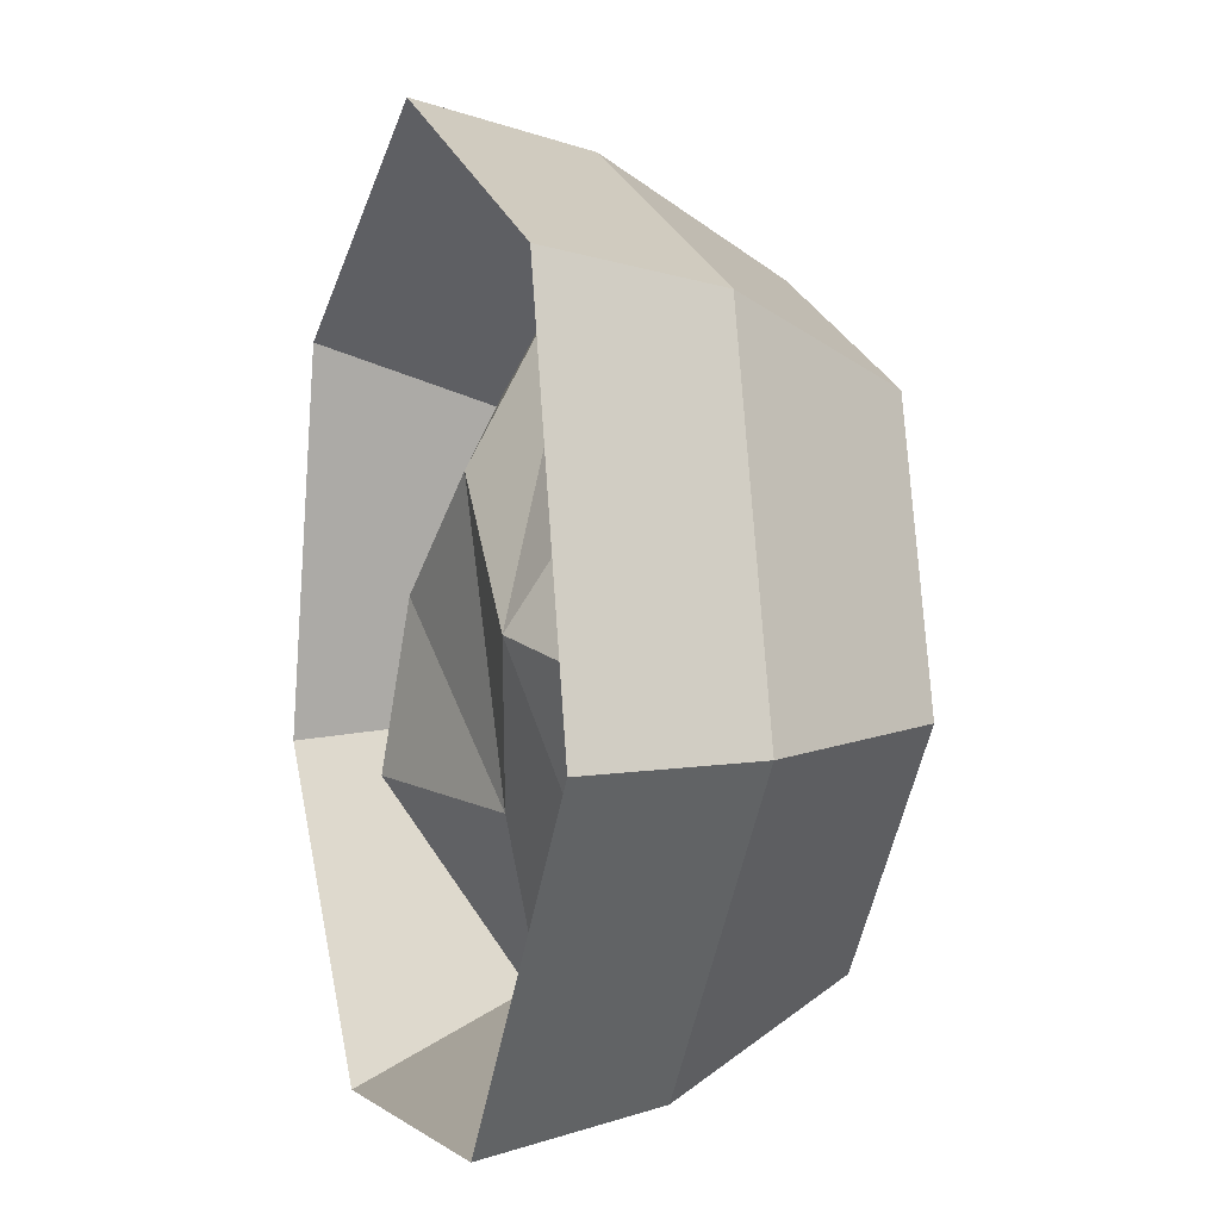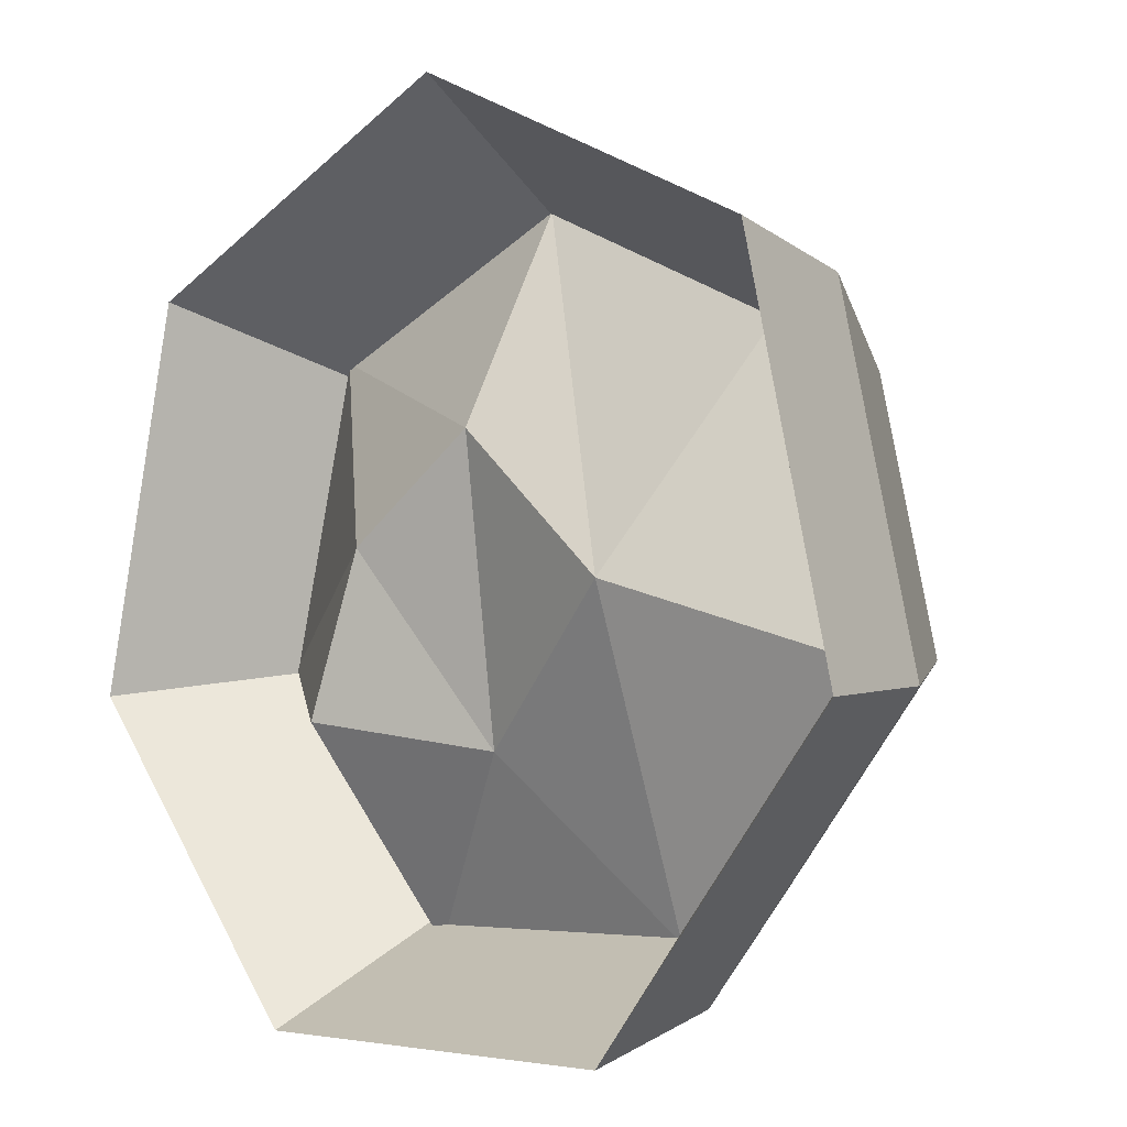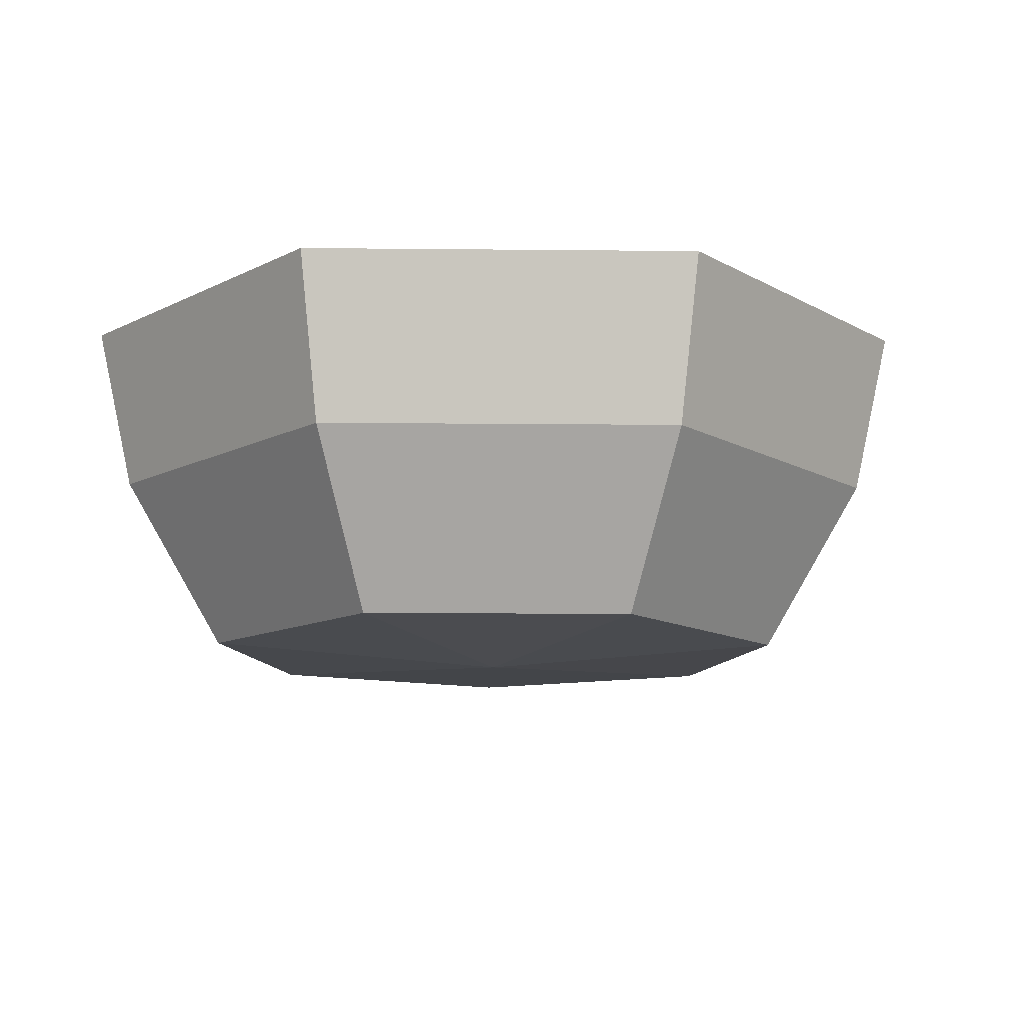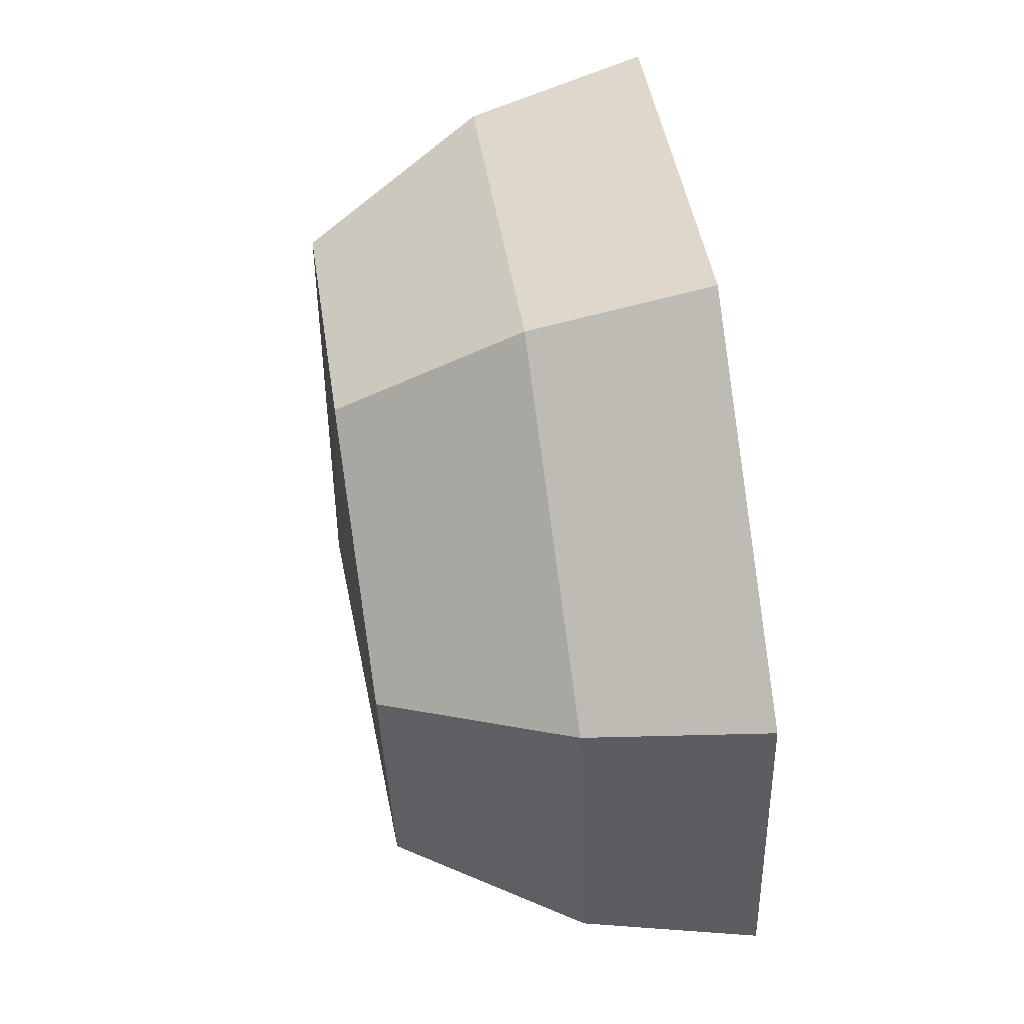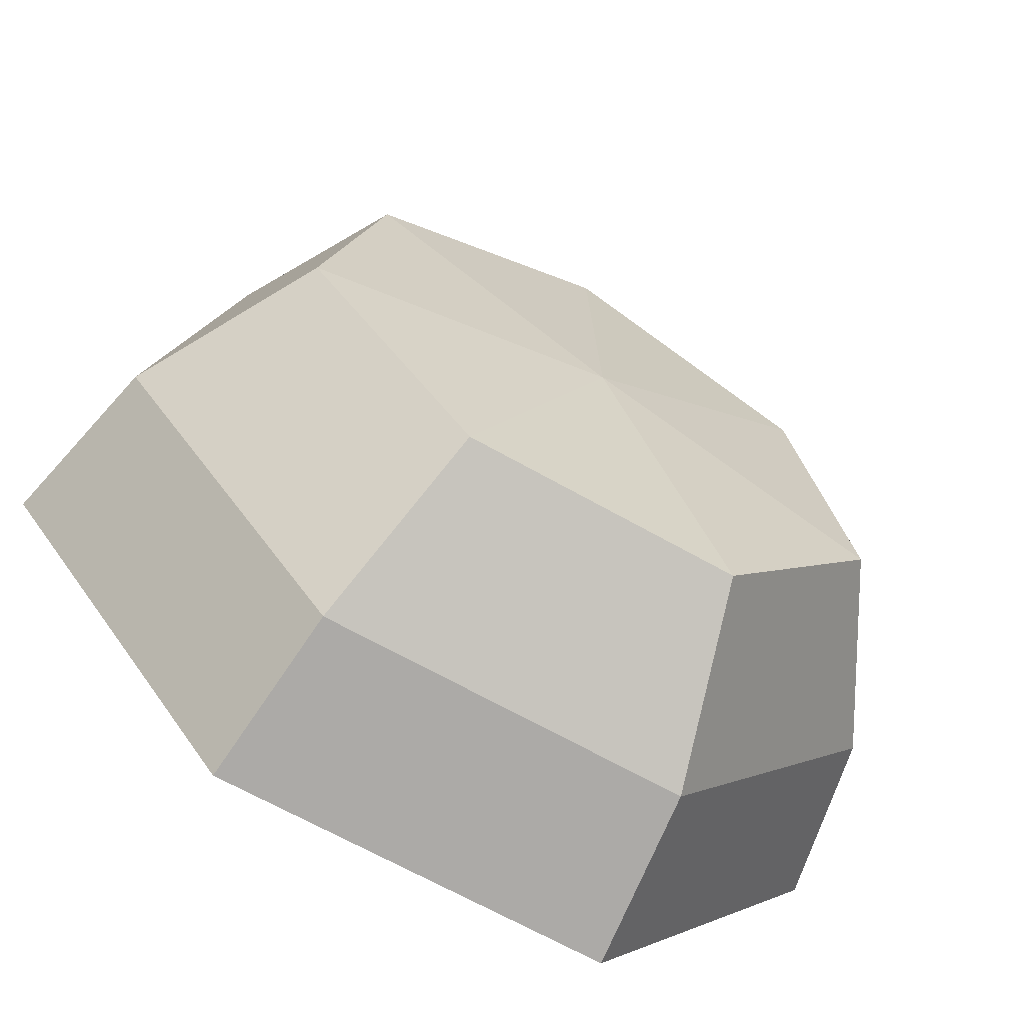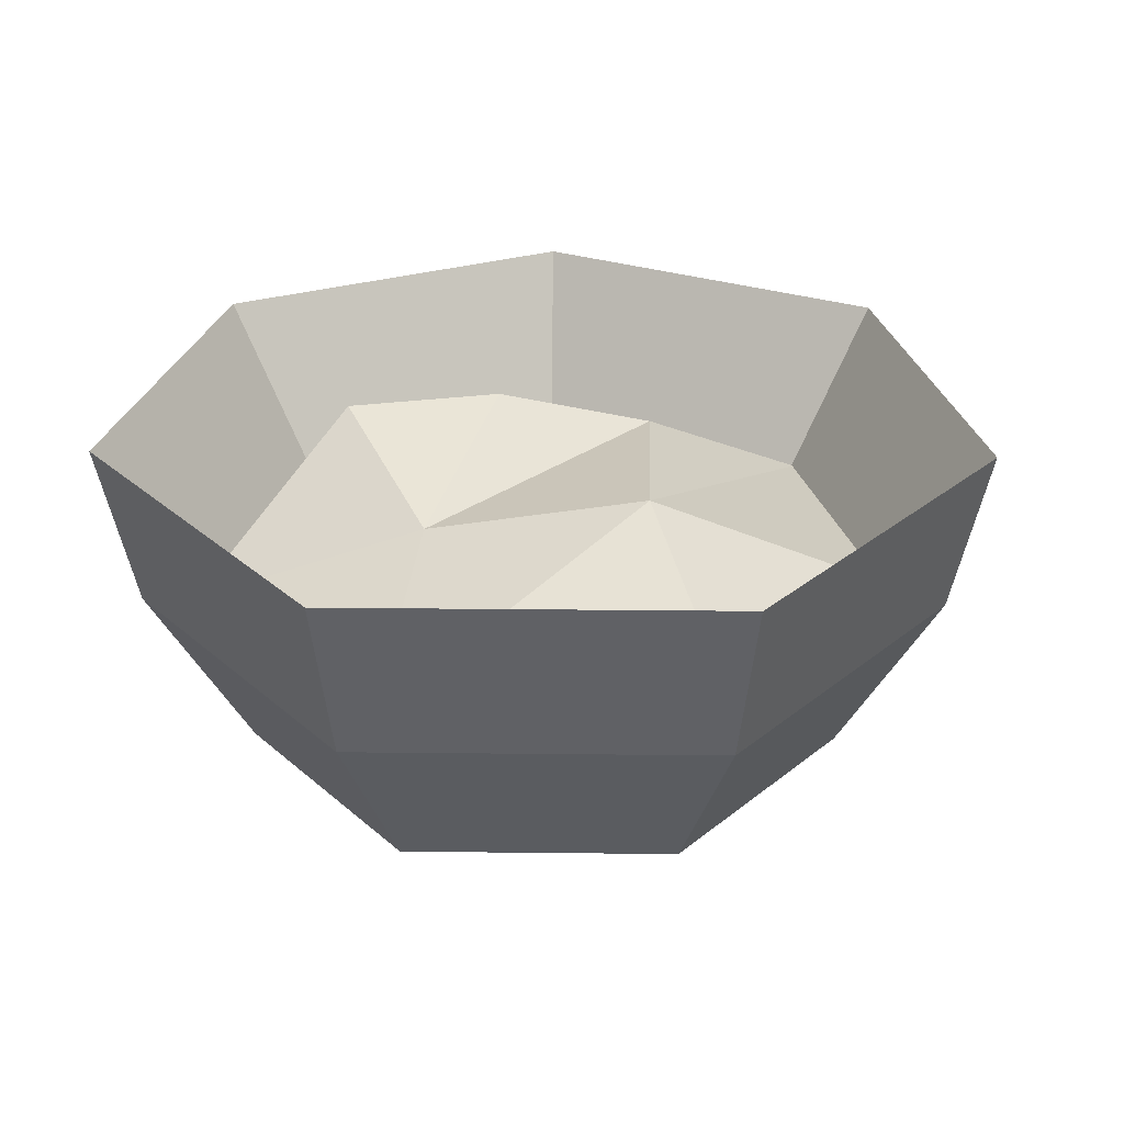
<metadata>
{"format":"obj","ext":"obj","renderer":"f3d","projection":"perspective","resolution":1024,"background":"white","views":[{"elev":-0.7,"azim":-108.6,"up":"+Z"},{"elev":-2.6,"azim":-137.9,"up":"+Z"},{"elev":-11.9,"azim":-78.4,"up":"+Y"},{"elev":66.4,"azim":81.3,"up":"+Z"},{"elev":-65.7,"azim":-29.8,"up":"+Z"},{"elev":28.2,"azim":-127.5,"up":"+Y"}]}
</metadata>
<code>
o ITFO_STEW
v 0.04345 0.025 -0.0908
v -0.1288 0.125 0.1032
v 0.1293 0.125 0.1026
v 0.000251 0.025 0.1007
v -0.07199 0.125 -0.1485
v 0.08919 -0 0.07076
v 0.1608 0.125 -0.03713
v -0.09819 0.025 -0.02215
v 0.000412 0.125 0.1651
v -0.08883 -0 0.0712
v 0.07125 0.125 -0.1489
v -0.161 0.125 -0.03633
v -0.04965 0 -0.1024
v 0.07885 0.025 0.06256
v 0.04914 0 -0.1027
v 0.000284 -0 0.1138
v 0.1109 0 -0.02561
v -0.1111 0 -0.02506
v 0.1269 0.06507 -0.02699
v 3.3e-05 0.06507 0.1275
v -0.1348 0.07812 -0.02561
v 0.0513 0.06507 -0.1229
v 0.06272 0.1171 -0.04554
v -0.07854 0.025 0.06295
v -0.0439 0.025 -0.09058
v 0.09808 0.025 -0.02264
v -0.06139 0.1127 7.2e-05
v 0.0996 0.06507 0.08362
v 0.000522 0.1065 0.0509
v -0.000353 0.0937 -0.05496
v -0.1006 0.06507 0.08852
v 0.04611 0.1121 0.01294
v -0.05638 0.06507 -0.1159
v -0.1477 0.06348 -0.03333
v -0.1182 0.06348 0.09472
v 0.06537 0.06348 -0.1366
v -0.06605 0.06348 -0.1363
v 0.1476 0.06348 -0.03407
v 0.000378 0.06348 0.1514
v 0.1186 0.06348 0.09413
v 0 -0.006053 -0
f 1 26 7
f 41 6 16
f 4 24 2
f 9 3 14
f 12 2 24
f 7 11 1
f 16 6 40
f 6 17 38
f 3 7 26
f 6 38 40
f 8 25 5
f 2 9 4
f 16 40 39
f 18 10 35
f 10 39 35
f 11 5 25
f 17 36 38
f 5 12 8
f 18 35 34
f 13 34 37
f 15 37 36
f 14 4 9
f 15 13 37
f 41 17 6
f 41 16 10
f 10 16 39
f 41 15 17
f 17 15 36
f 13 18 34
f 41 13 15
f 29 28 32
f 30 23 22
f 23 19 22
f 32 28 19
f 24 8 12
f 25 1 11
f 26 14 3
f 21 31 27
f 21 27 33
f 20 28 29
f 27 20 29
f 29 32 30
f 30 27 29
f 33 27 30
f 31 20 27
f 32 19 23
f 30 32 23
f 33 30 22
f 37 34 12
f 2 12 34
f 34 35 2
f 9 2 35
f 38 36 11
f 5 11 36
f 36 37 5
f 12 5 37
f 11 7 38
f 40 38 7
f 35 39 9
f 3 9 39
f 39 40 3
f 7 3 40
f 41 18 13
f 41 10 18

</code>
